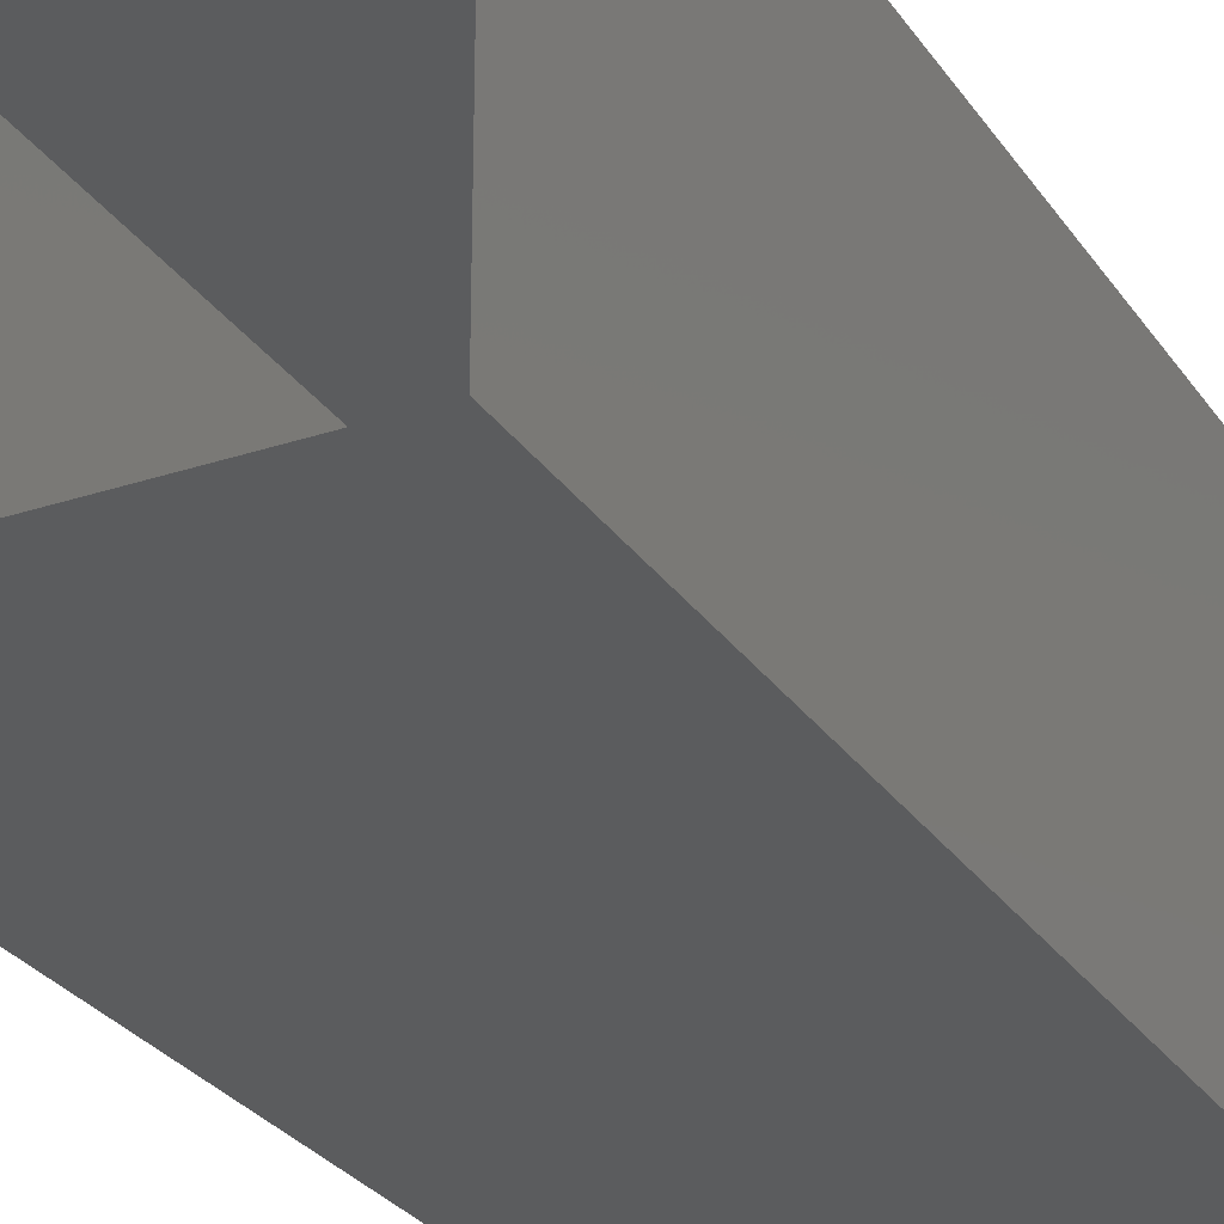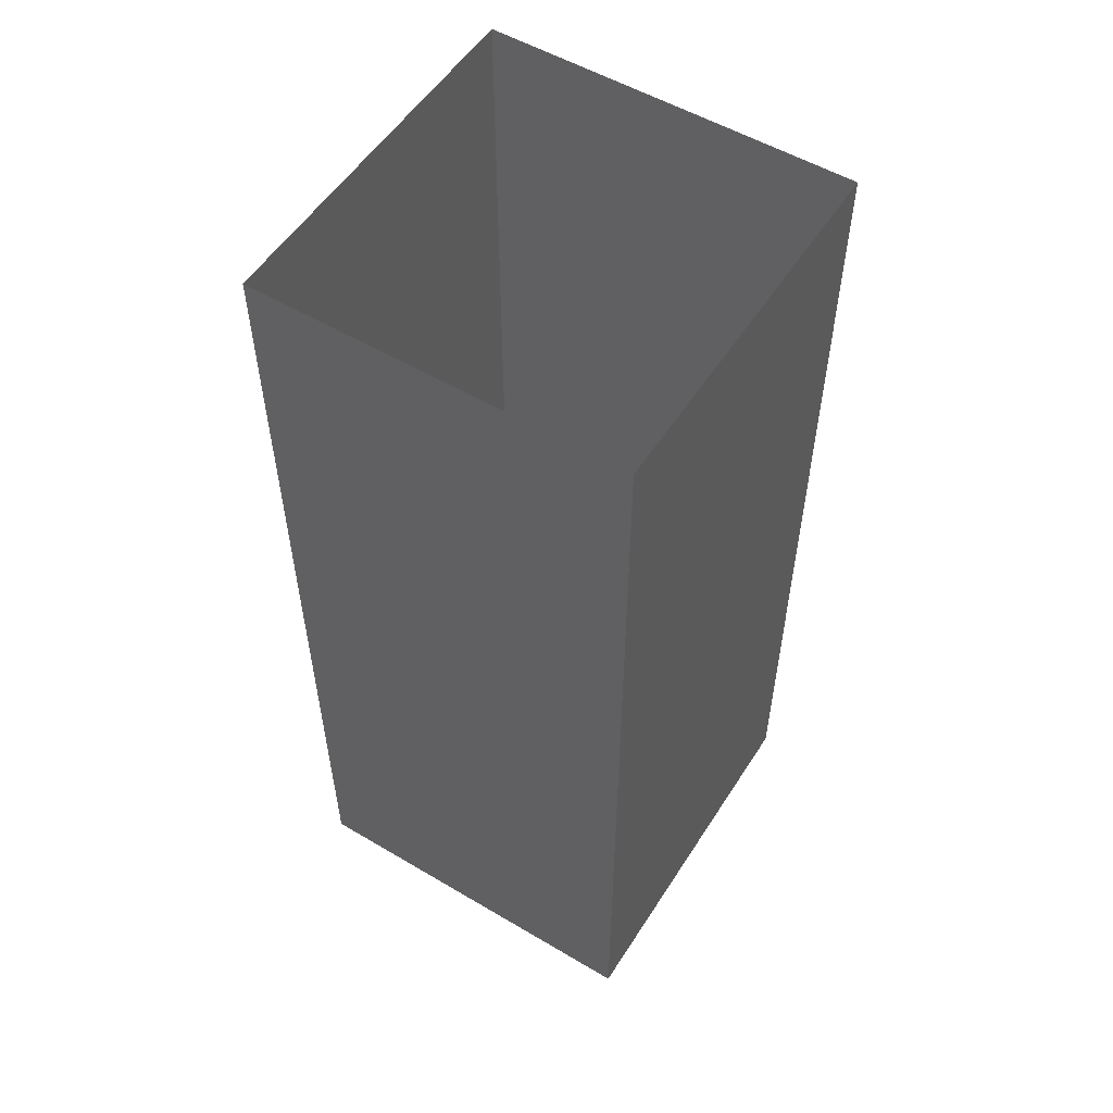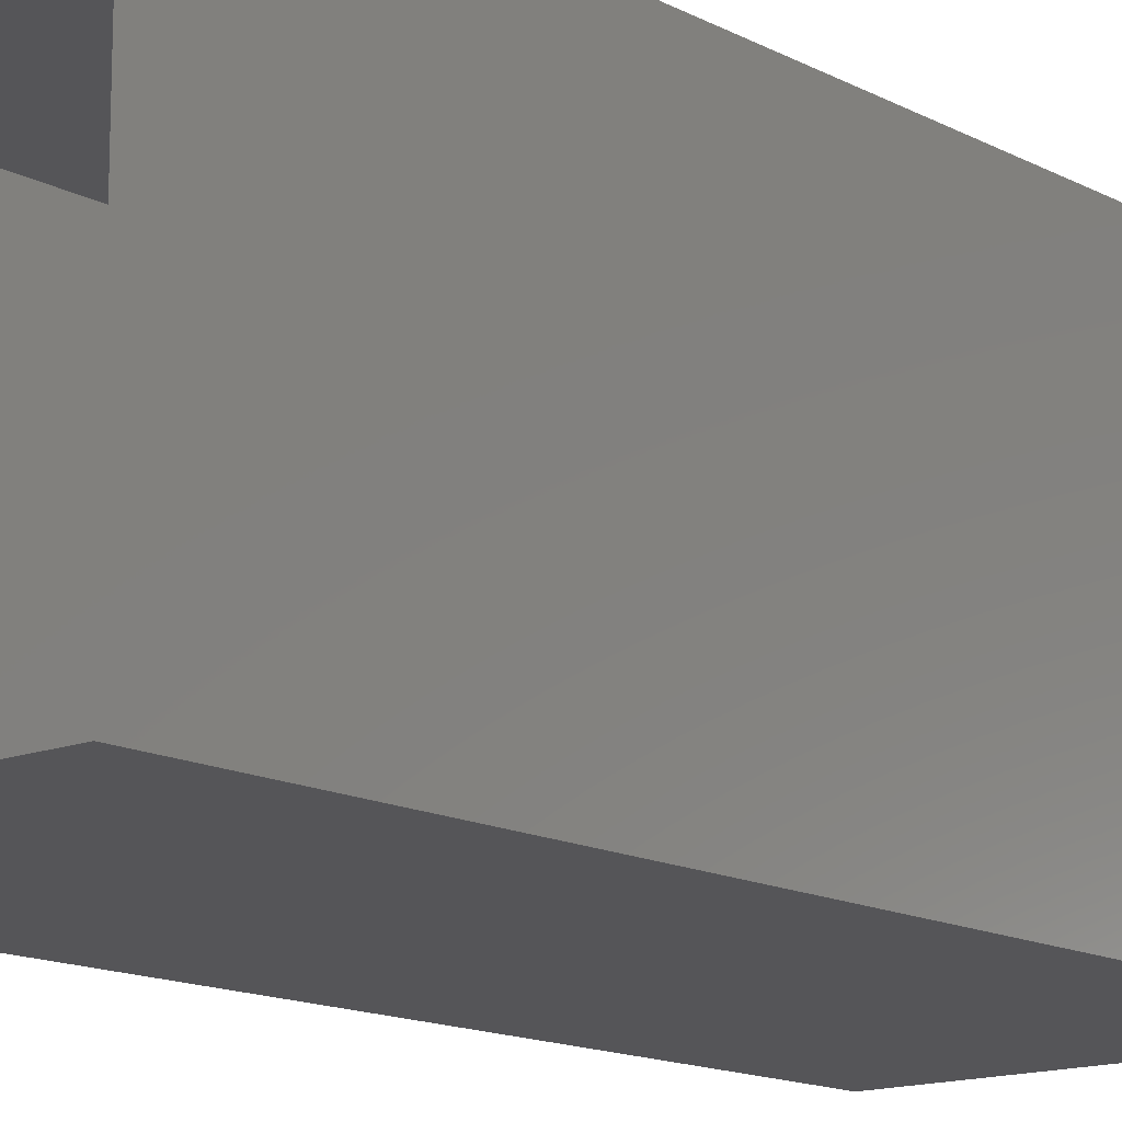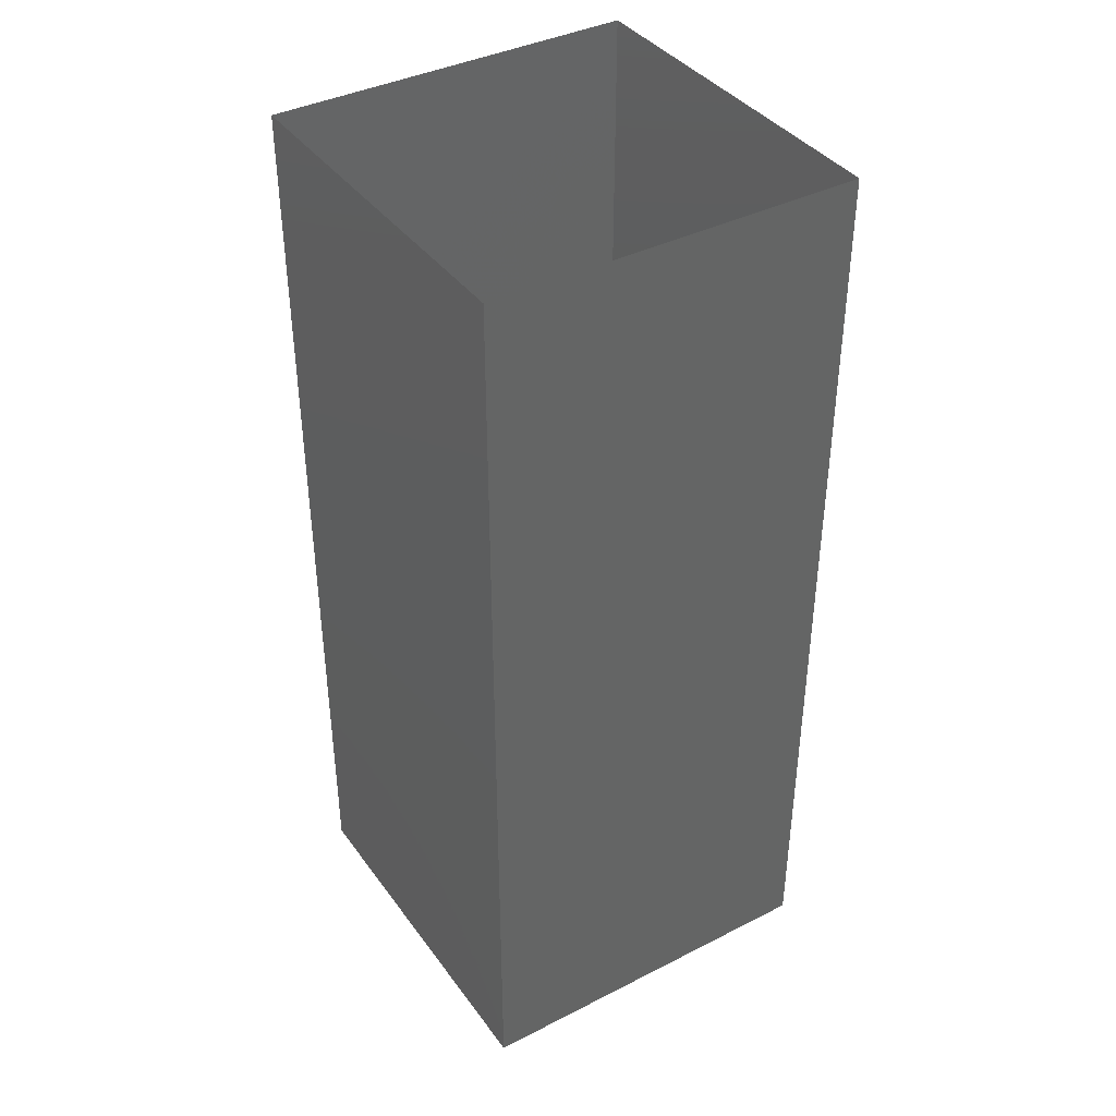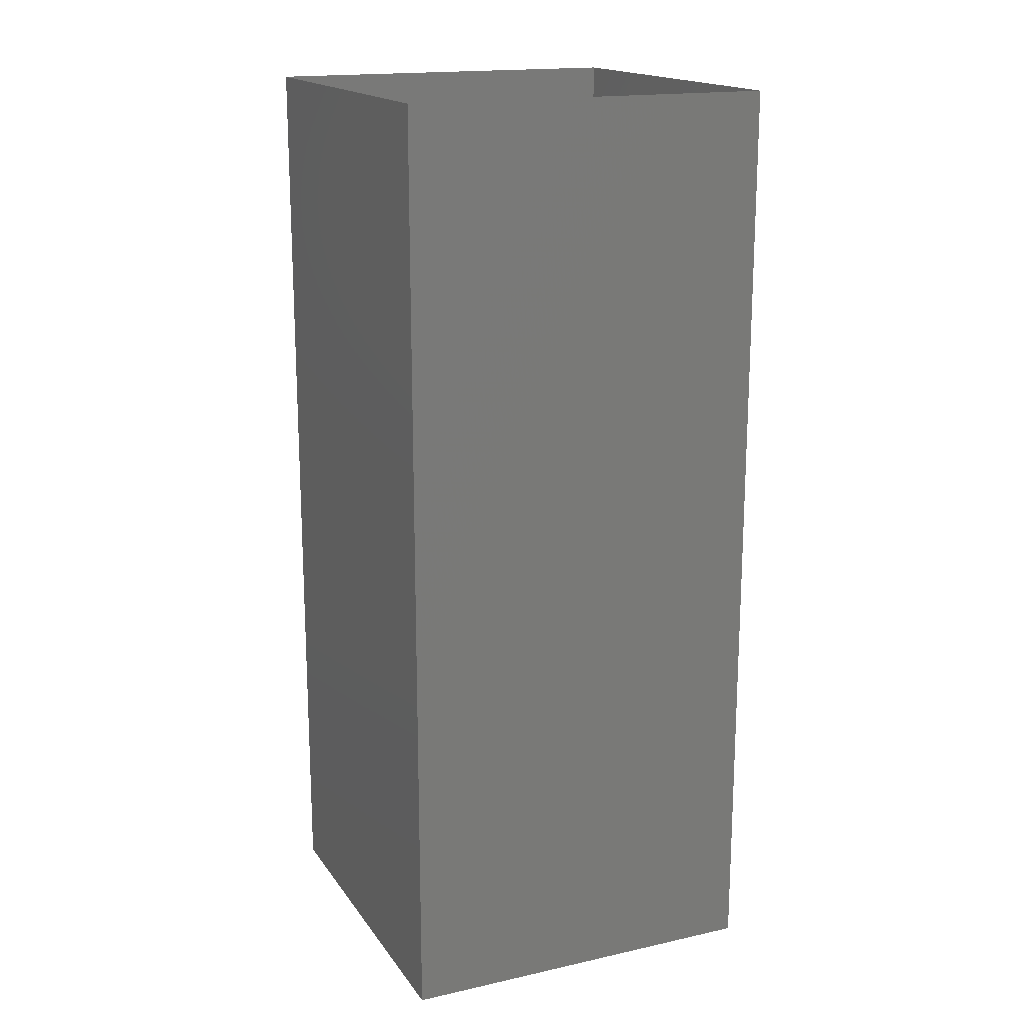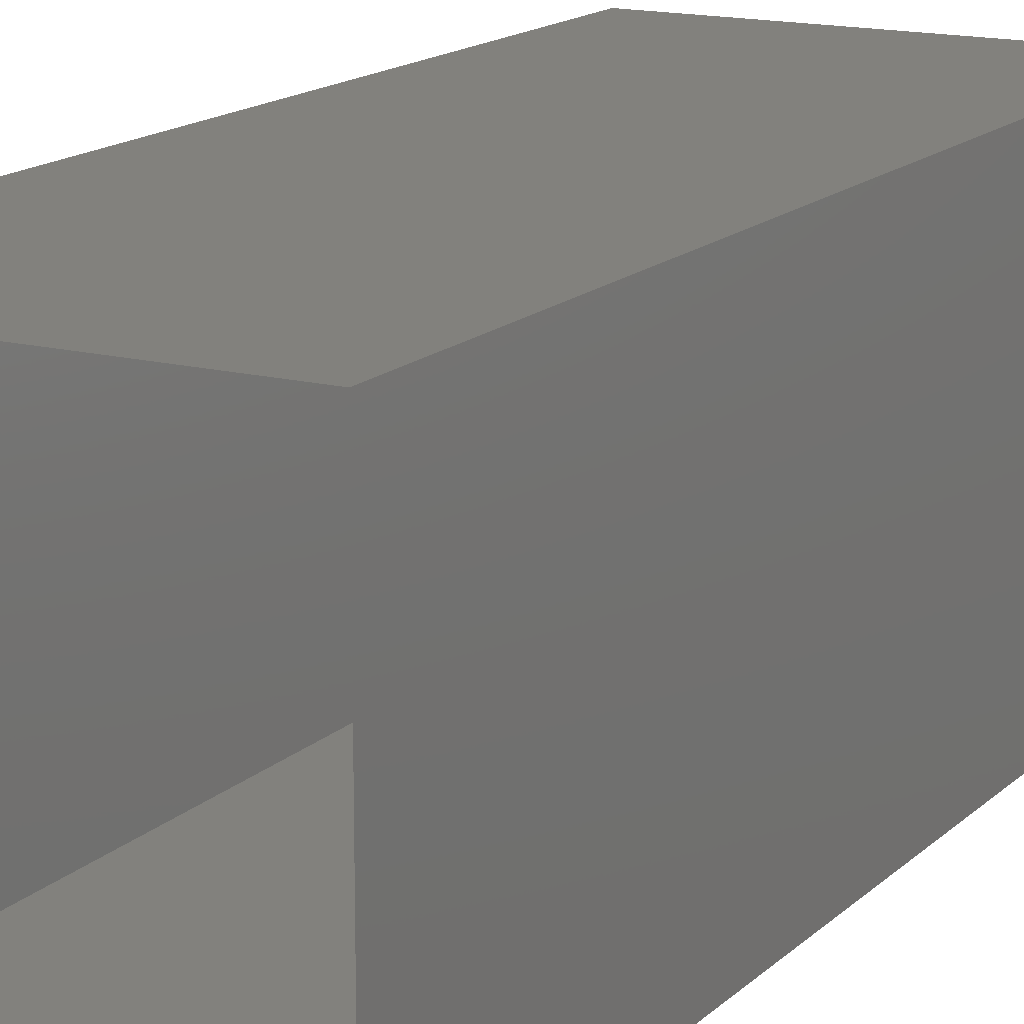
<metadata>
{"format":"stl","ext":"stl","renderer":"f3d","projection":"perspective","resolution":1024,"background":"white","views":[{"elev":-27.9,"azim":27.0,"up":"+Y"},{"elev":54.4,"azim":122.1,"up":"+Z"},{"elev":-14.3,"azim":-139.0,"up":"+Y"},{"elev":39.3,"azim":-122.3,"up":"+Z"},{"elev":17.2,"azim":66.2,"up":"+Z"},{"elev":15.4,"azim":28.9,"up":"+Y"}]}
</metadata>
<code>
# stl→obj: 8 verts, 8 faces
v 1 -1 -1.7
v 1 -1 3.3
v -1 -1 3.3
v -1 -1 -1.7
v -1 1 3.3
v -1 1 -1.7
v 1 1 -1.7
v 1 1 3.3
f 1 2 3
f 1 3 4
f 4 3 5
f 4 5 6
f 7 8 2
f 7 2 1
f 6 5 8
f 6 8 7

</code>
